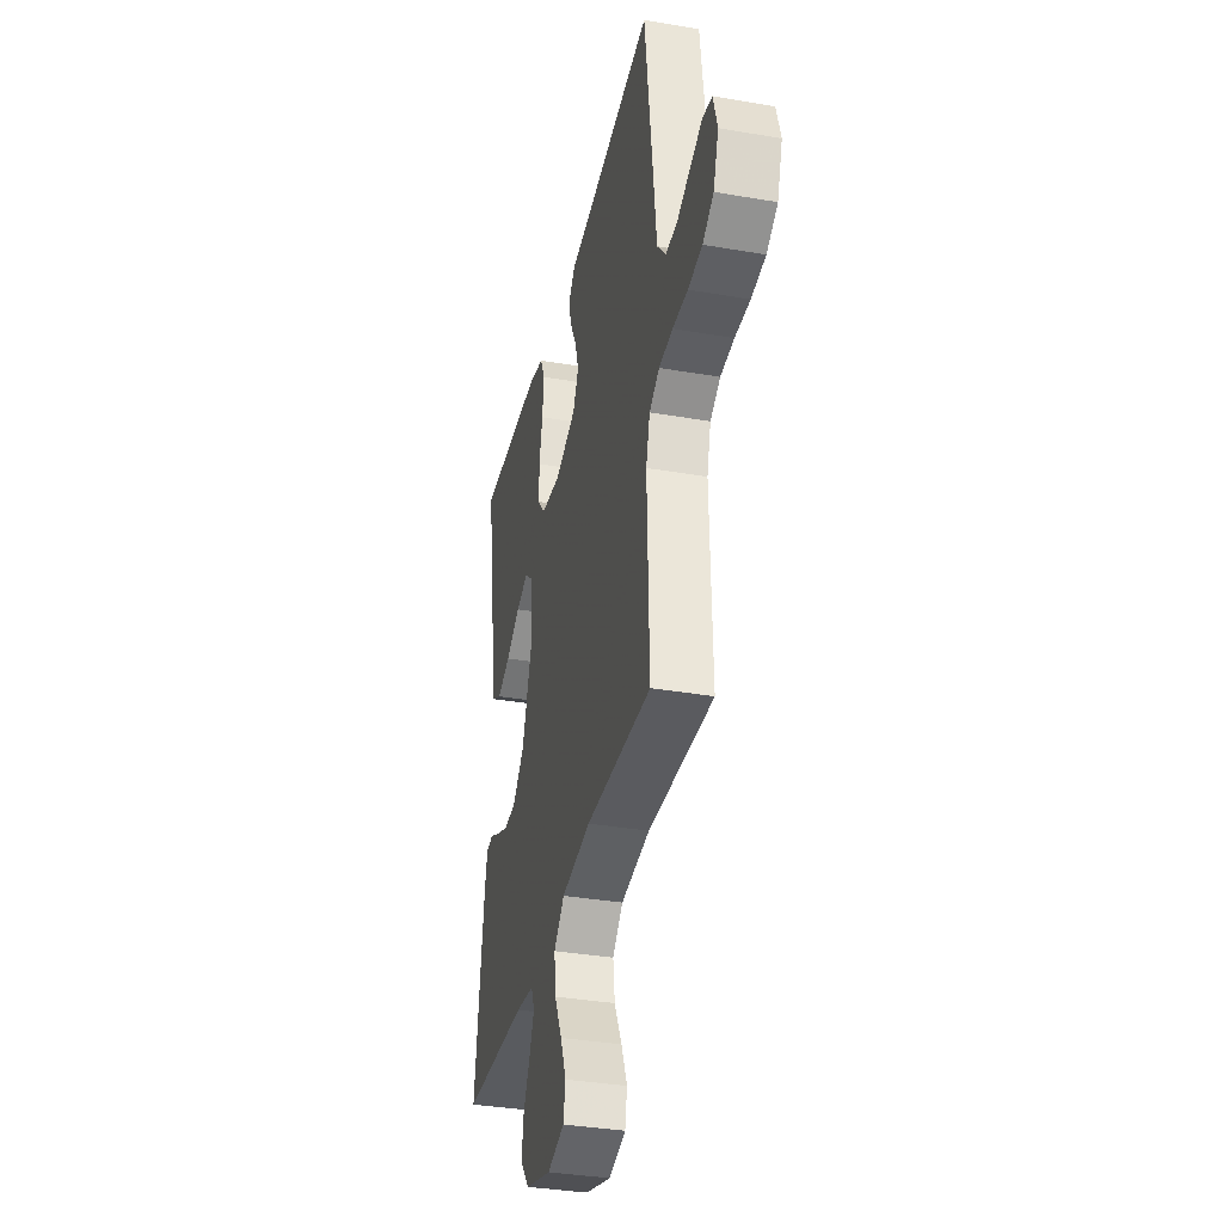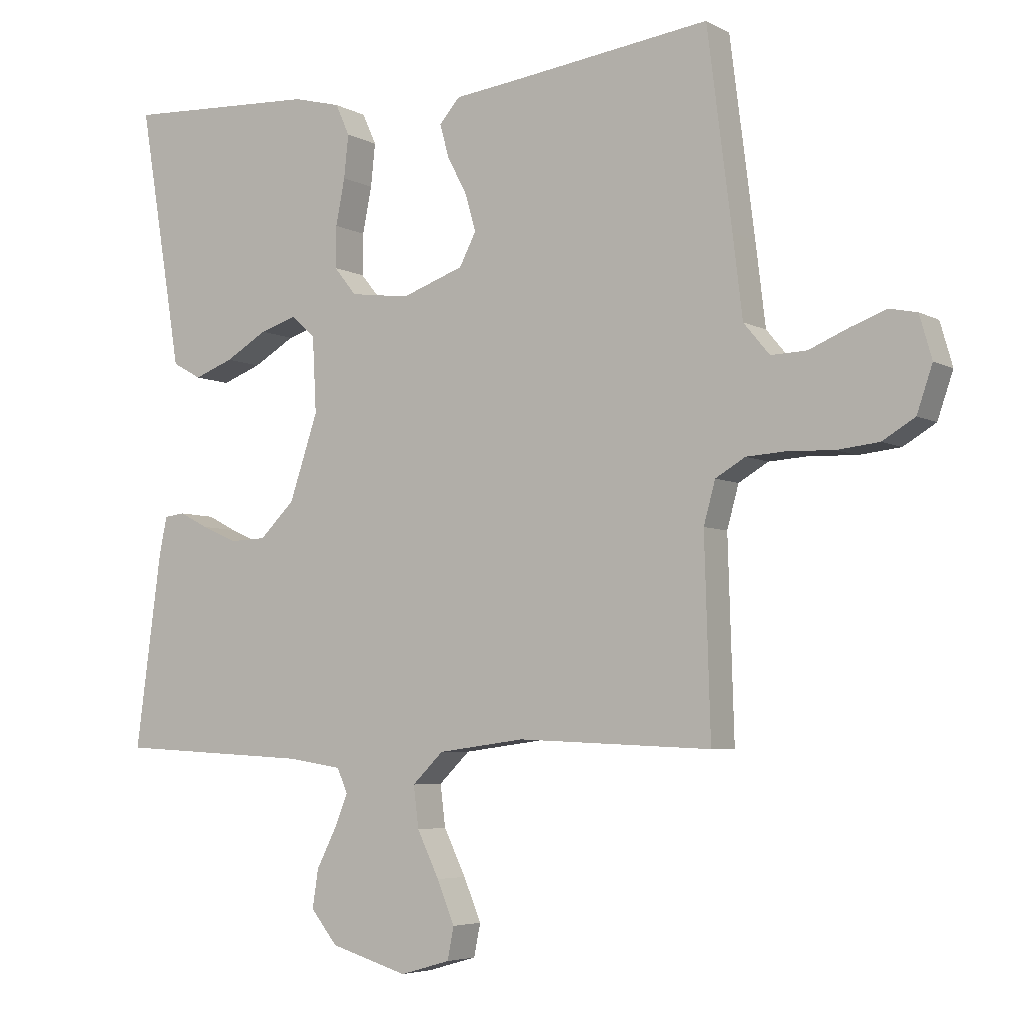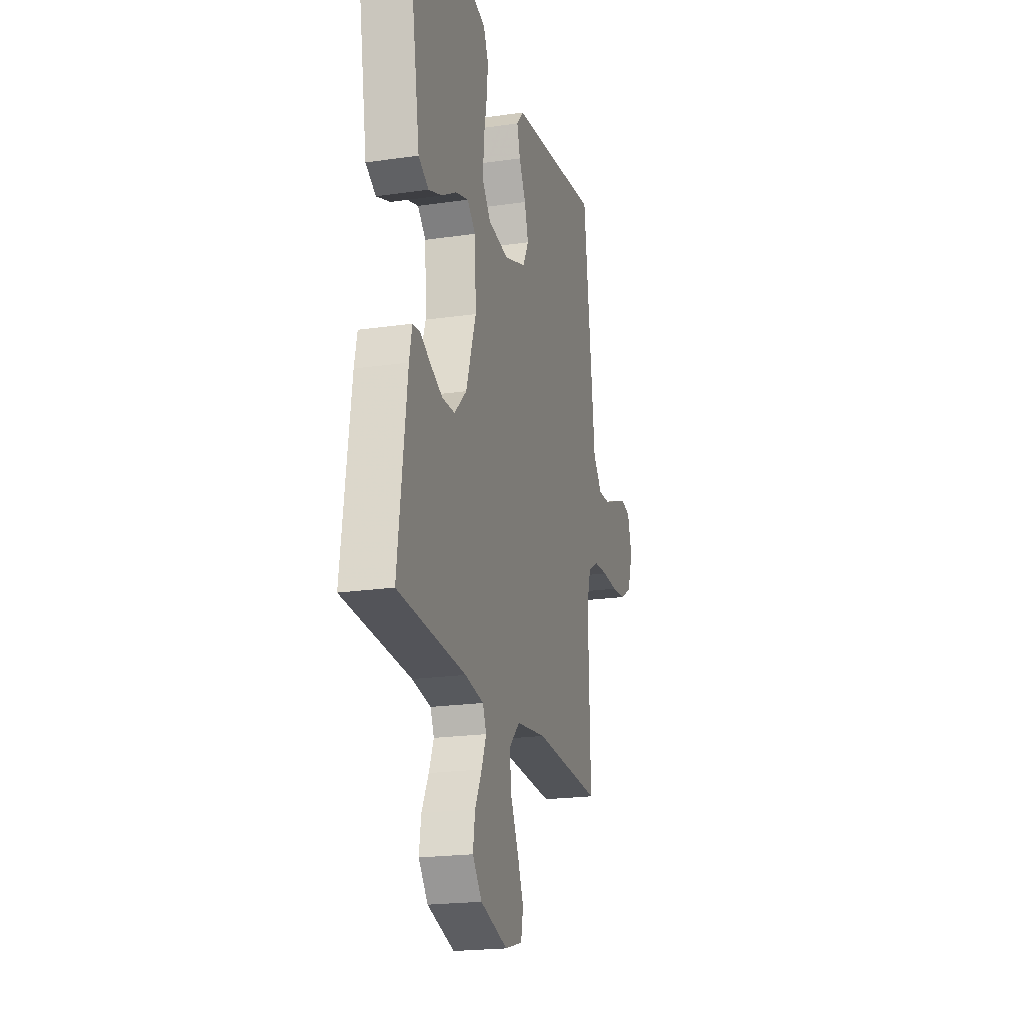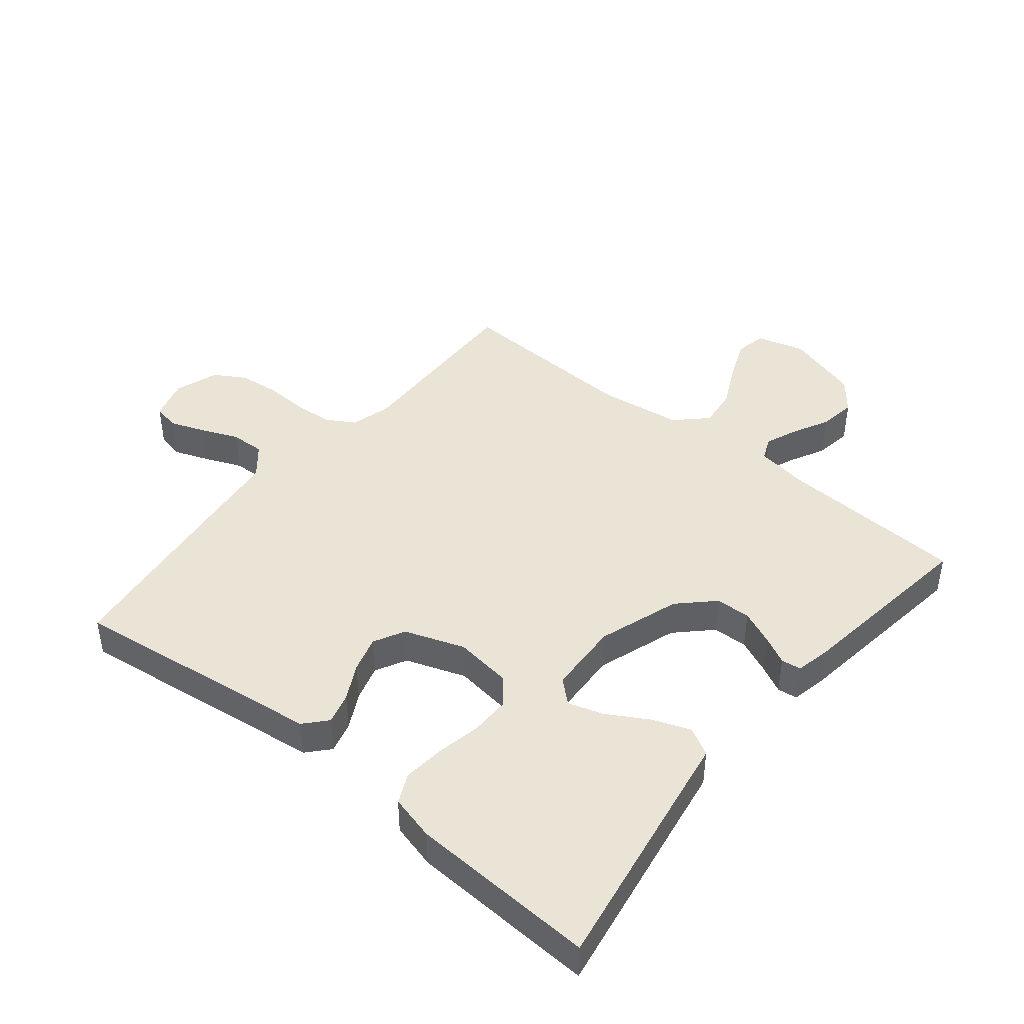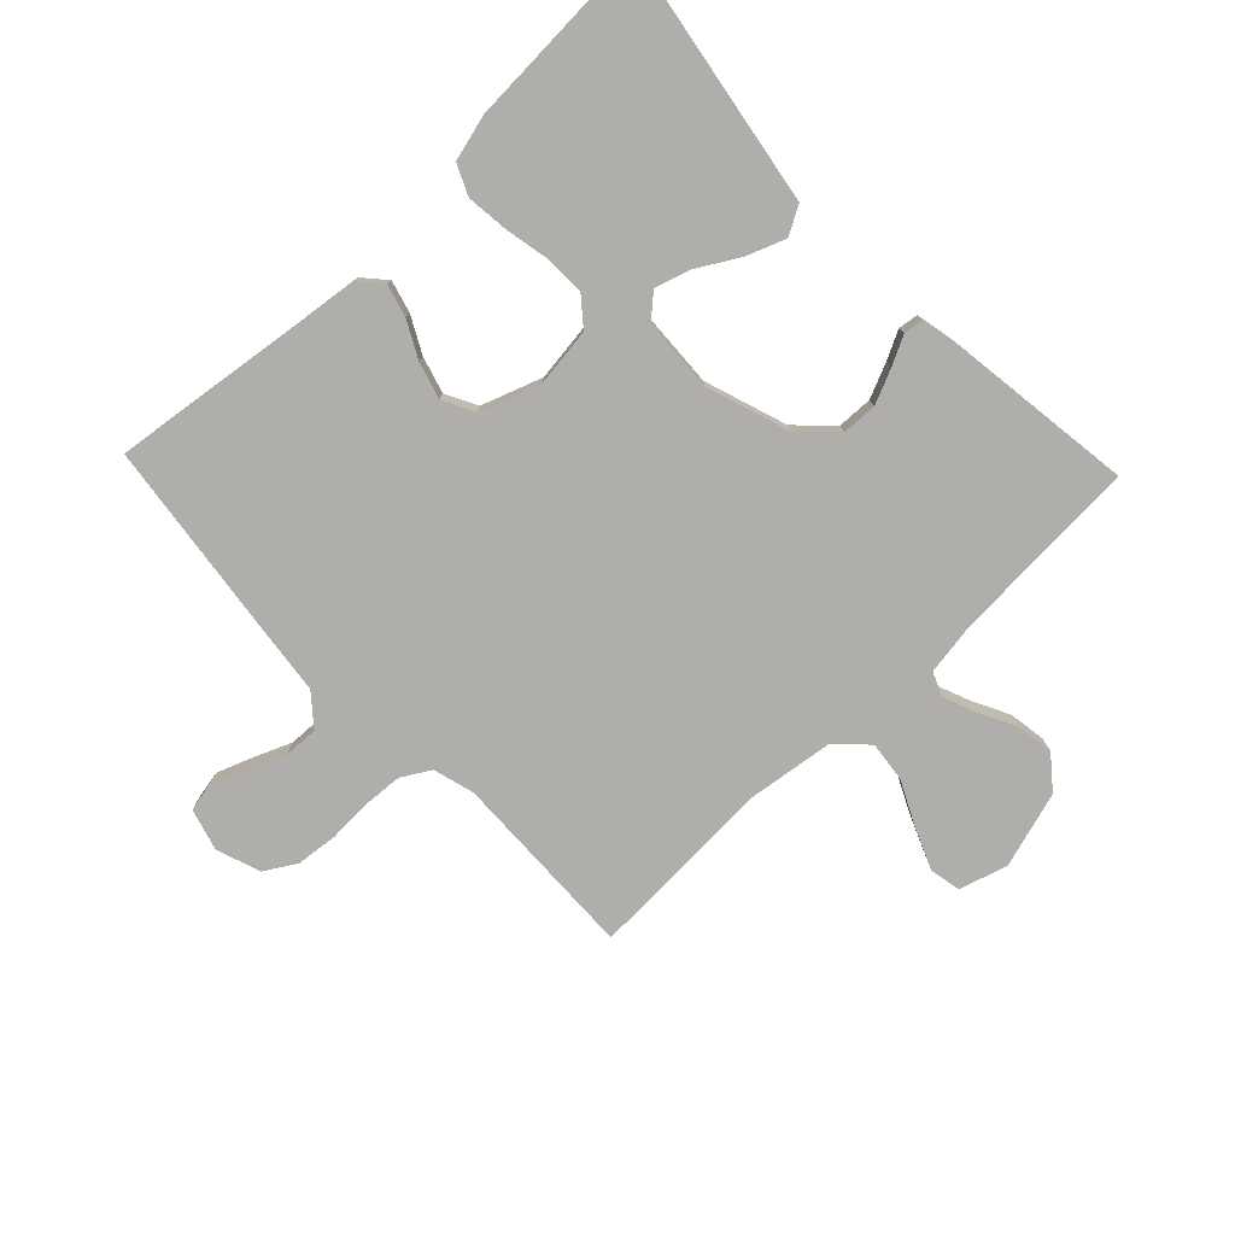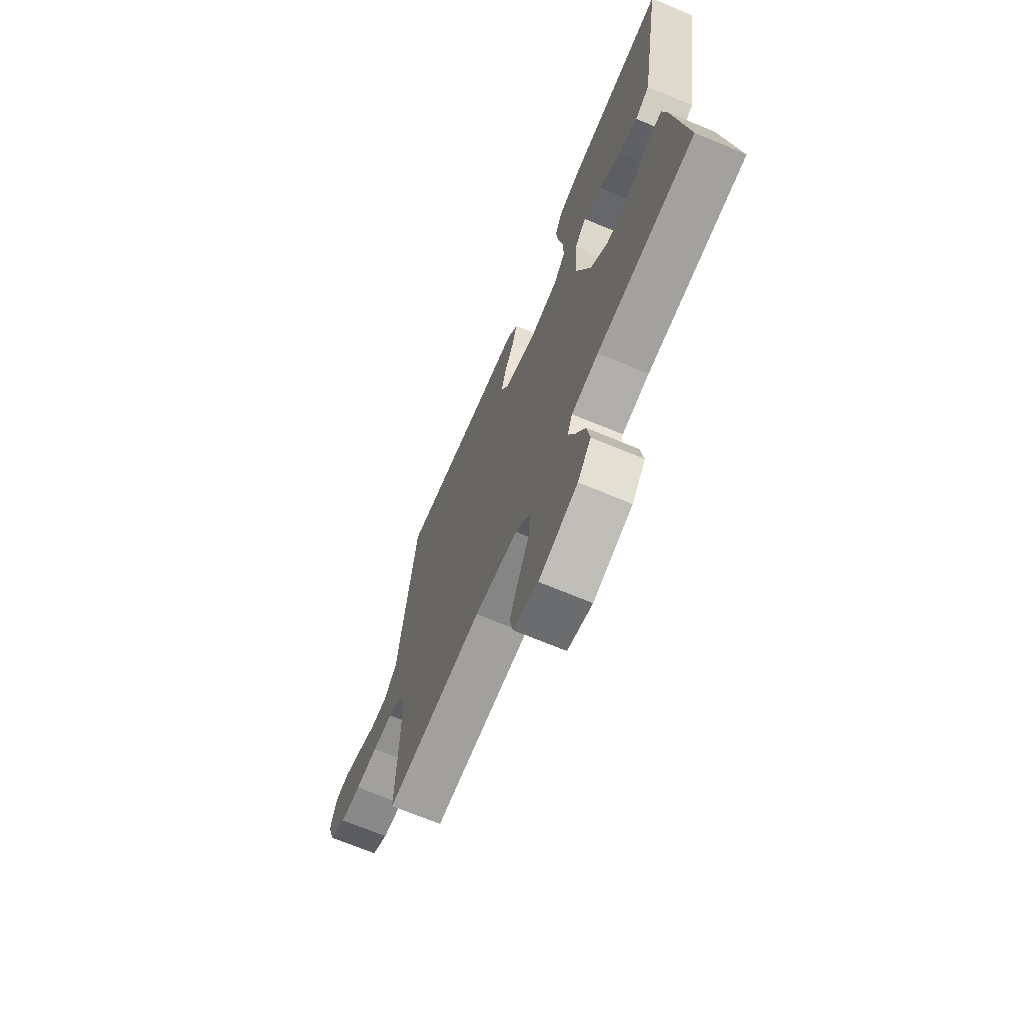
<metadata>
{"format":"obj","ext":"obj","renderer":"f3d","projection":"perspective","resolution":1024,"background":"white","views":[{"elev":-35.5,"azim":-102.8,"up":"+Z"},{"elev":-5.1,"azim":-148.1,"up":"+Z"},{"elev":-20.7,"azim":104.7,"up":"+Z"},{"elev":43.6,"azim":39.2,"up":"+Y"},{"elev":-77.8,"azim":43.7,"up":"+Y"},{"elev":-69.2,"azim":67.3,"up":"+Z"}]}
</metadata>
<code>
v -0.5 0.07 0.5
v -0.2 0.07 0.461
v -0.093 0.07 0.448
v -0.061 0.07 0.412
v -0.075 0.07 0.361
v -0.105 0.07 0.304
v -0.122 0.07 0.246
v -0.096 0.07 0.196
v 0 0.07 0.162
v 0.092 0.07 0.174
v 0.127 0.07 0.217
v 0.126 0.07 0.281
v 0.112 0.07 0.352
v 0.105 0.07 0.418
v 0.127 0.07 0.466
v 0.2 0.07 0.485
v 0.5 0.07 0.5
v 0.45 0.07 0.2
v 0.433 0.07 0.096
v 0.388 0.07 0.071
v 0.327 0.07 0.094
v 0.262 0.07 0.132
v 0.205 0.07 0.15
v 0.168 0.07 0.117
v 0.162 0.07 0
v 0.206 0.07 -0.131
v 0.26 0.07 -0.184
v 0.316 0.07 -0.186
v 0.371 0.07 -0.162
v 0.416 0.07 -0.139
v 0.448 0.07 -0.143
v 0.46 0.07 -0.2
v 0.5 0.07 -0.5
v 0.2 0.07 -0.516
v 0.117 0.07 -0.529
v 0.101 0.07 -0.566
v 0.122 0.07 -0.618
v 0.152 0.07 -0.677
v 0.161 0.07 -0.736
v 0.12 0.07 -0.787
v 0 0.07 -0.823
v -0.077 0.07 -0.801
v -0.087 0.07 -0.751
v -0.06 0.07 -0.686
v -0.026 0.07 -0.616
v -0.018 0.07 -0.552
v -0.066 0.07 -0.505
v -0.2 0.07 -0.487
v -0.5 0.07 -0.5
v -0.491 0.07 -0.2
v -0.509 0.07 -0.135
v -0.555 0.07 -0.108
v -0.618 0.07 -0.104
v -0.687 0.07 -0.107
v -0.752 0.07 -0.1
v -0.802 0.07 -0.07
v -0.826 0.07 0
v -0.807 0.07 0.066
v -0.764 0.07 0.075
v -0.708 0.07 0.054
v -0.648 0.07 0.029
v -0.593 0.07 0.027
v -0.553 0.07 0.075
v -0.538 0.07 0.2
v -0.5 0 0.5
v -0.2 0 0.461
v -0.093 0 0.448
v -0.061 0 0.412
v -0.075 0 0.361
v -0.105 0 0.304
v -0.122 0 0.246
v -0.096 0 0.196
v 0 0 0.162
v 0.092 0 0.174
v 0.127 0 0.217
v 0.126 0 0.281
v 0.112 0 0.352
v 0.105 0 0.418
v 0.127 0 0.466
v 0.2 0 0.485
v 0.5 0 0.5
v 0.45 0 0.2
v 0.433 0 0.096
v 0.388 0 0.071
v 0.327 0 0.094
v 0.262 0 0.132
v 0.205 0 0.15
v 0.168 0 0.117
v 0.162 0 0
v 0.206 0 -0.131
v 0.26 0 -0.184
v 0.316 0 -0.186
v 0.371 0 -0.162
v 0.416 0 -0.139
v 0.448 0 -0.143
v 0.46 0 -0.2
v 0.5 0 -0.5
v 0.2 0 -0.516
v 0.117 0 -0.529
v 0.101 0 -0.566
v 0.122 0 -0.618
v 0.152 0 -0.677
v 0.161 0 -0.736
v 0.12 0 -0.787
v 0 0 -0.823
v -0.077 0 -0.801
v -0.087 0 -0.751
v -0.06 0 -0.686
v -0.026 0 -0.616
v -0.018 0 -0.552
v -0.066 0 -0.505
v -0.2 0 -0.487
v -0.5 0 -0.5
v -0.491 0 -0.2
v -0.509 0 -0.135
v -0.555 0 -0.108
v -0.618 0 -0.104
v -0.687 0 -0.107
v -0.752 0 -0.1
v -0.802 0 -0.07
v -0.826 0 0
v -0.807 0 0.066
v -0.764 0 0.075
v -0.708 0 0.054
v -0.648 0 0.029
v -0.593 0 0.027
v -0.553 0 0.075
v -0.538 0 0.2
f 63 64 1 2
f 62 63 2 3
f 58 59 60 61
f 56 57 58 61
f 56 61 62
f 53 54 55 56
f 52 53 56 62
f 51 52 62 3
f 48 49 50
f 47 48 50 51
f 42 43 44 45
f 40 41 42 45
f 40 45 46
f 37 38 39 40
f 36 37 40 46
f 35 36 46 47
f 31 32 33 34
f 29 30 31 34
f 28 29 34 35
f 27 28 35 47
f 19 20 21 22
f 18 19 22 23
f 17 18 23
f 16 17 23 24
f 12 13 14 15
f 11 12 15 16
f 3 4 5 6
f 3 6 7
f 51 3 7
f 26 27 47 51
f 25 26 51
f 24 25 51
f 11 16 24
f 10 11 24
f 9 10 24 51
f 8 9 51
f 7 8 51
f 66 65 128 127
f 67 66 127 126
f 125 124 123 122
f 125 122 121 120
f 126 125 120
f 120 119 118 117
f 126 120 117 116
f 67 126 116 115
f 114 113 112
f 115 114 112 111
f 109 108 107 106
f 109 106 105 104
f 110 109 104
f 104 103 102 101
f 110 104 101 100
f 111 110 100 99
f 98 97 96 95
f 98 95 94 93
f 99 98 93 92
f 111 99 92 91
f 86 85 84 83
f 87 86 83 82
f 87 82 81
f 88 87 81 80
f 79 78 77 76
f 80 79 76 75
f 70 69 68 67
f 71 70 67
f 71 67 115
f 115 111 91 90
f 115 90 89
f 115 89 88
f 88 80 75
f 88 75 74
f 115 88 74 73
f 115 73 72
f 115 72 71
f 1 65 66 2
f 2 66 67 3
f 3 67 68 4
f 4 68 69 5
f 5 69 70 6
f 6 70 71 7
f 7 71 72 8
f 8 72 73 9
f 9 73 74 10
f 10 74 75 11
f 11 75 76 12
f 12 76 77 13
f 13 77 78 14
f 14 78 79 15
f 15 79 80 16
f 16 80 81 17
f 17 81 82 18
f 18 82 83 19
f 19 83 84 20
f 20 84 85 21
f 21 85 86 22
f 22 86 87 23
f 23 87 88 24
f 24 88 89 25
f 25 89 90 26
f 26 90 91 27
f 27 91 92 28
f 28 92 93 29
f 29 93 94 30
f 30 94 95 31
f 31 95 96 32
f 32 96 97 33
f 33 97 98 34
f 34 98 99 35
f 35 99 100 36
f 36 100 101 37
f 37 101 102 38
f 38 102 103 39
f 39 103 104 40
f 40 104 105 41
f 41 105 106 42
f 42 106 107 43
f 43 107 108 44
f 44 108 109 45
f 45 109 110 46
f 46 110 111 47
f 47 111 112 48
f 48 112 113 49
f 49 113 114 50
f 50 114 115 51
f 51 115 116 52
f 52 116 117 53
f 53 117 118 54
f 54 118 119 55
f 55 119 120 56
f 56 120 121 57
f 57 121 122 58
f 58 122 123 59
f 59 123 124 60
f 60 124 125 61
f 61 125 126 62
f 62 126 127 63
f 63 127 128 64
f 64 128 65 1

</code>
